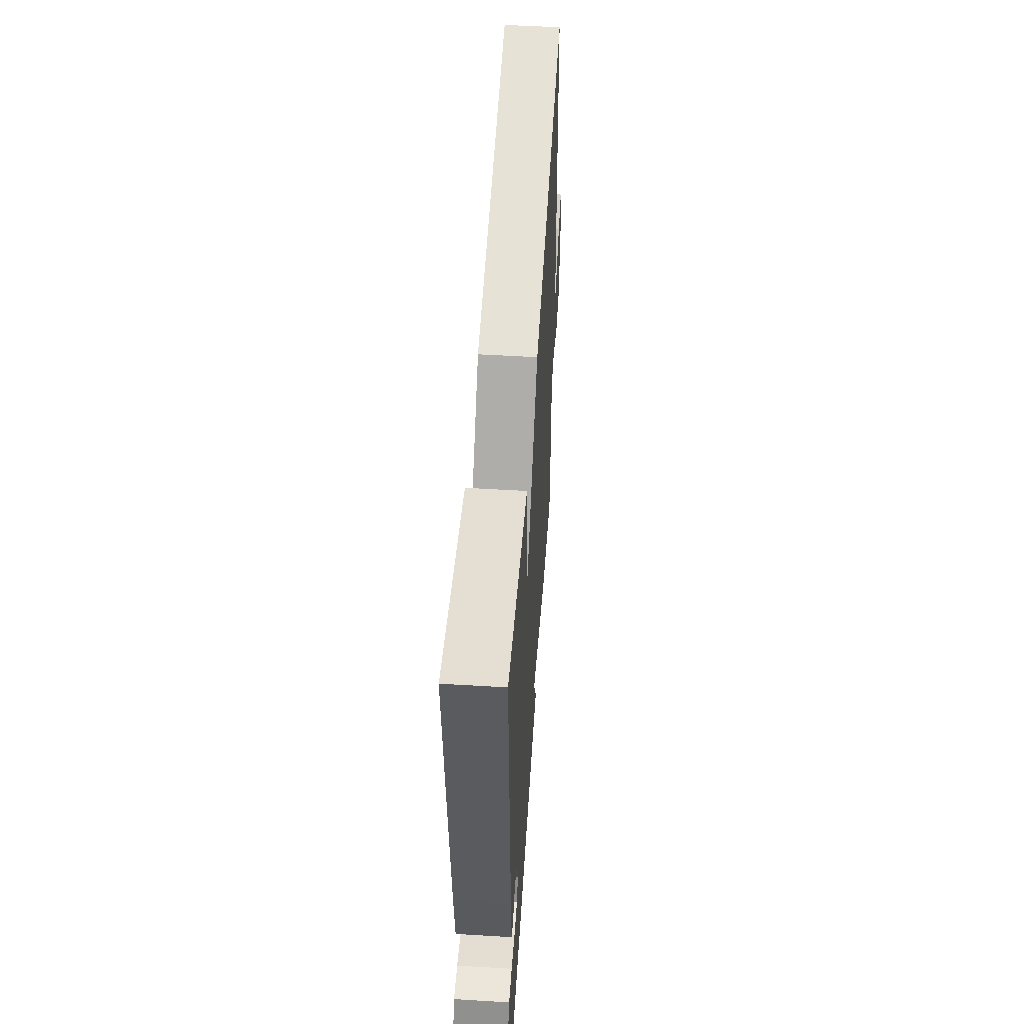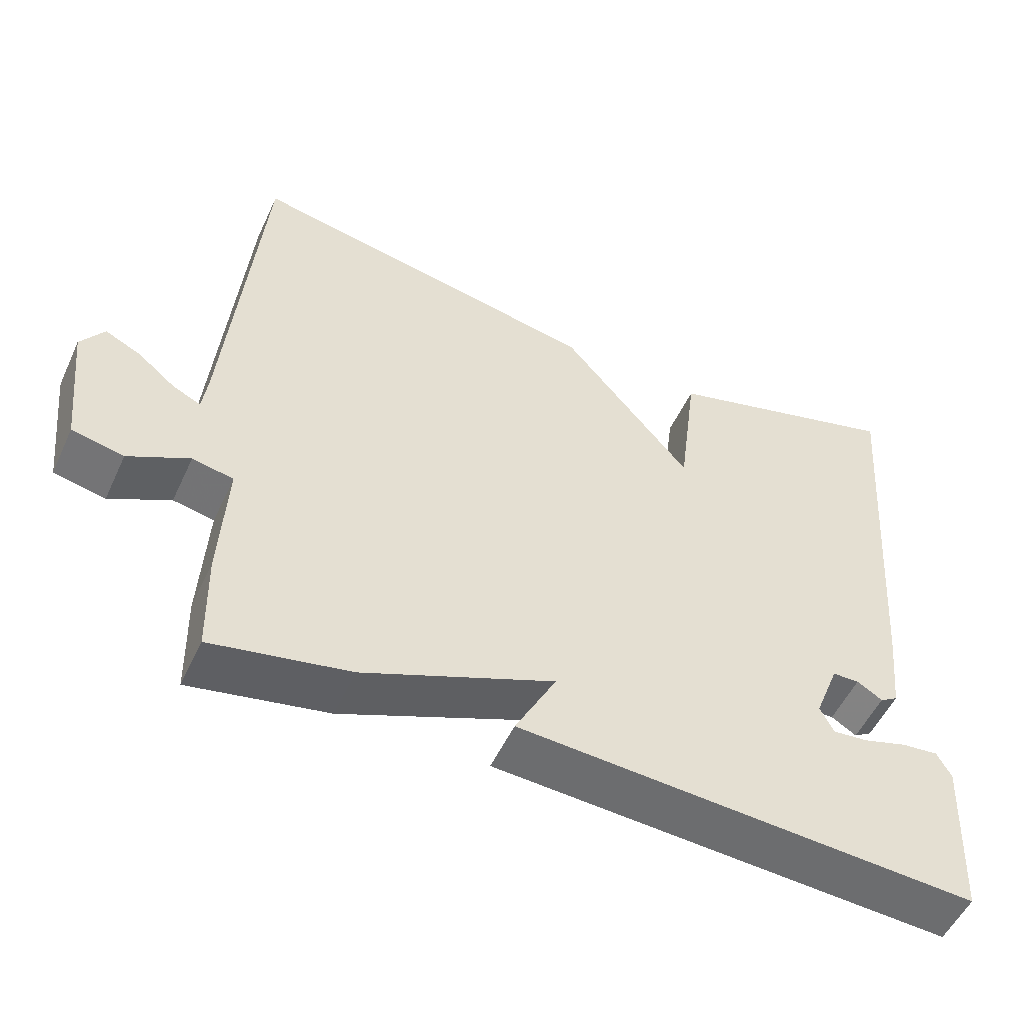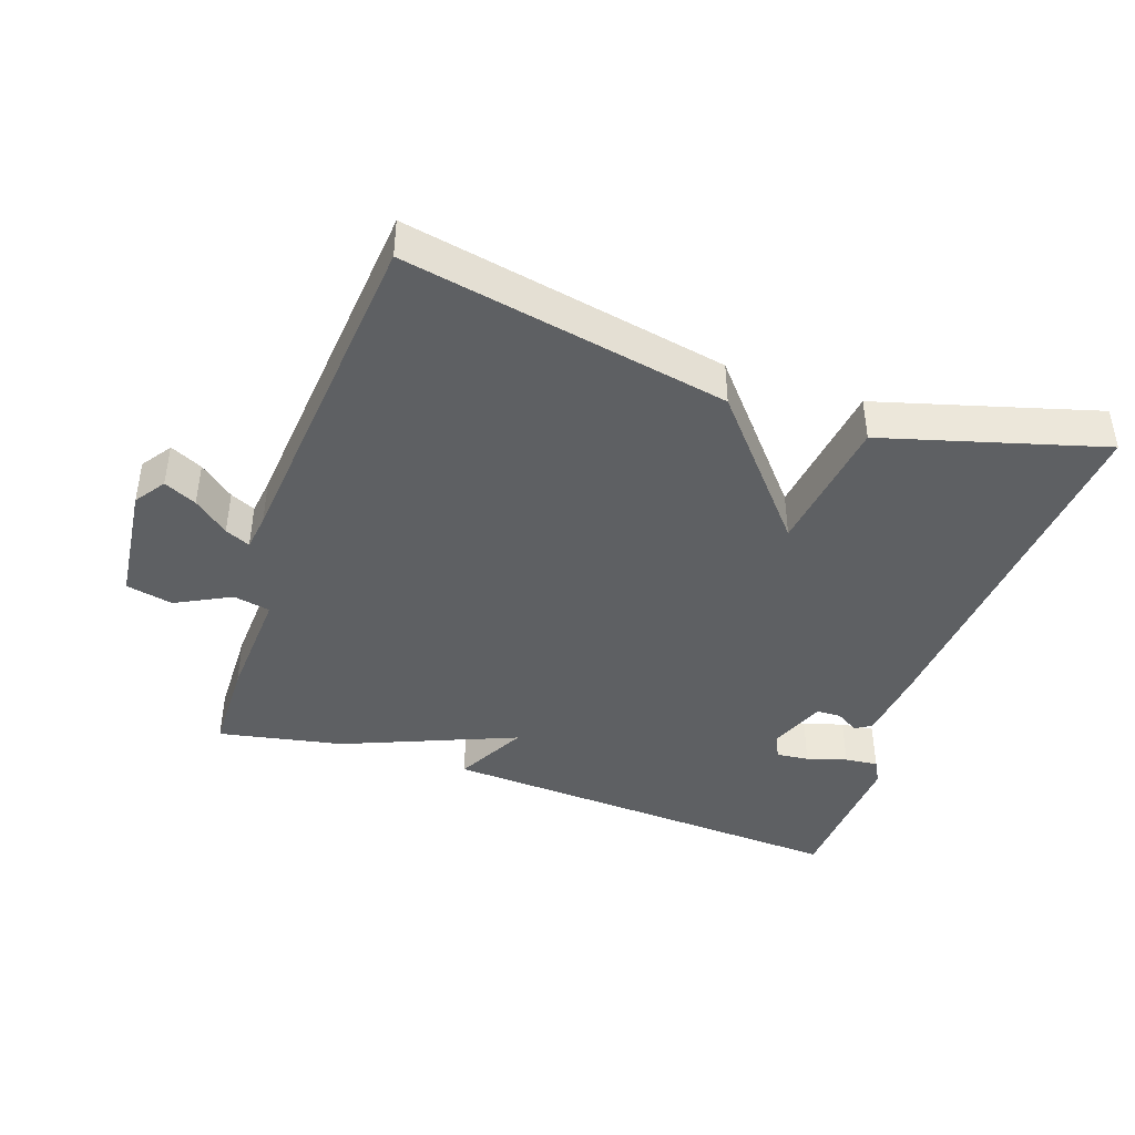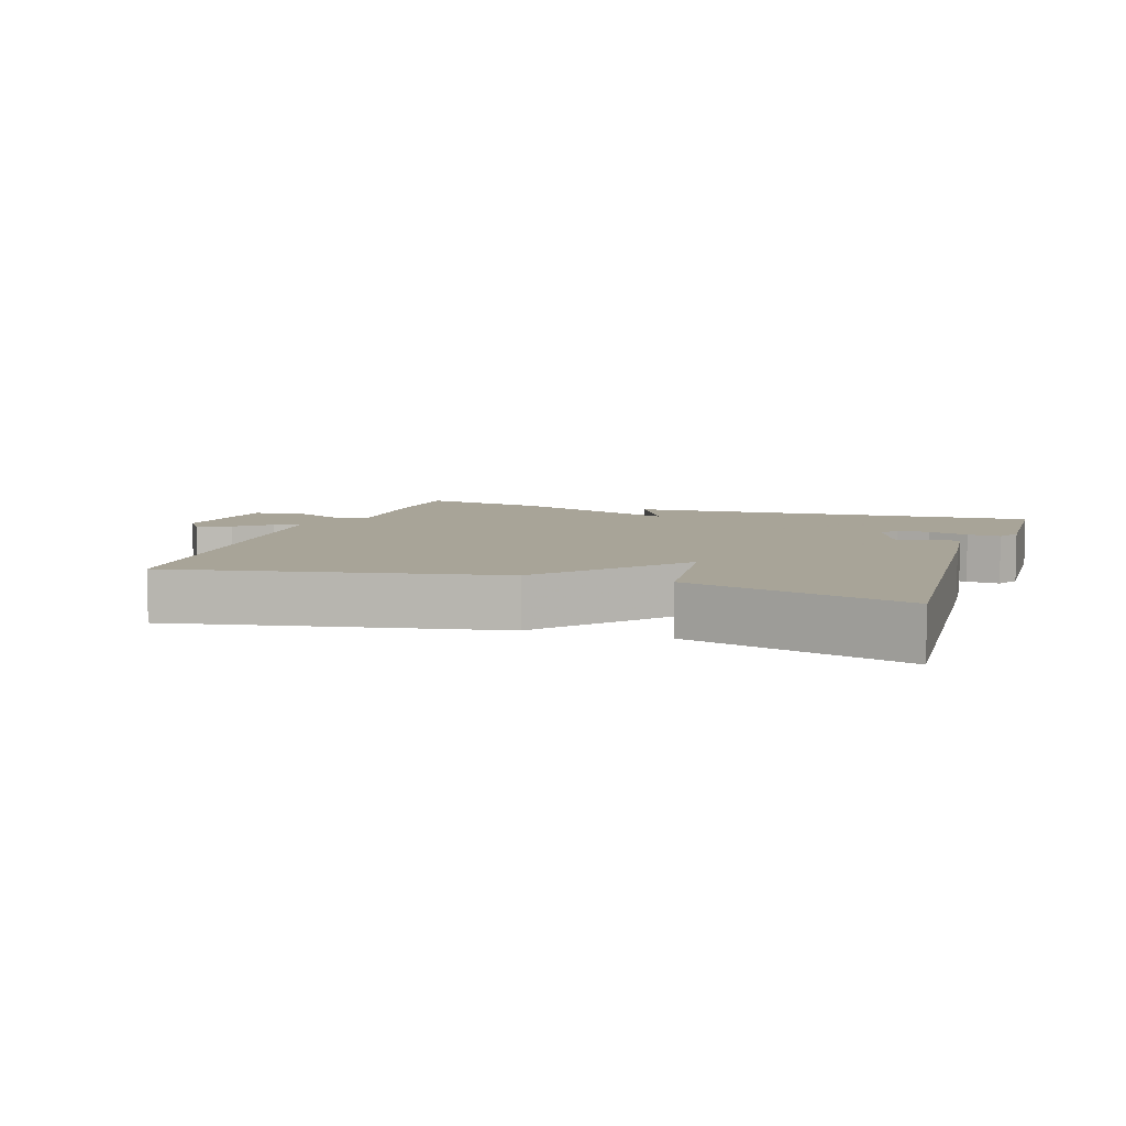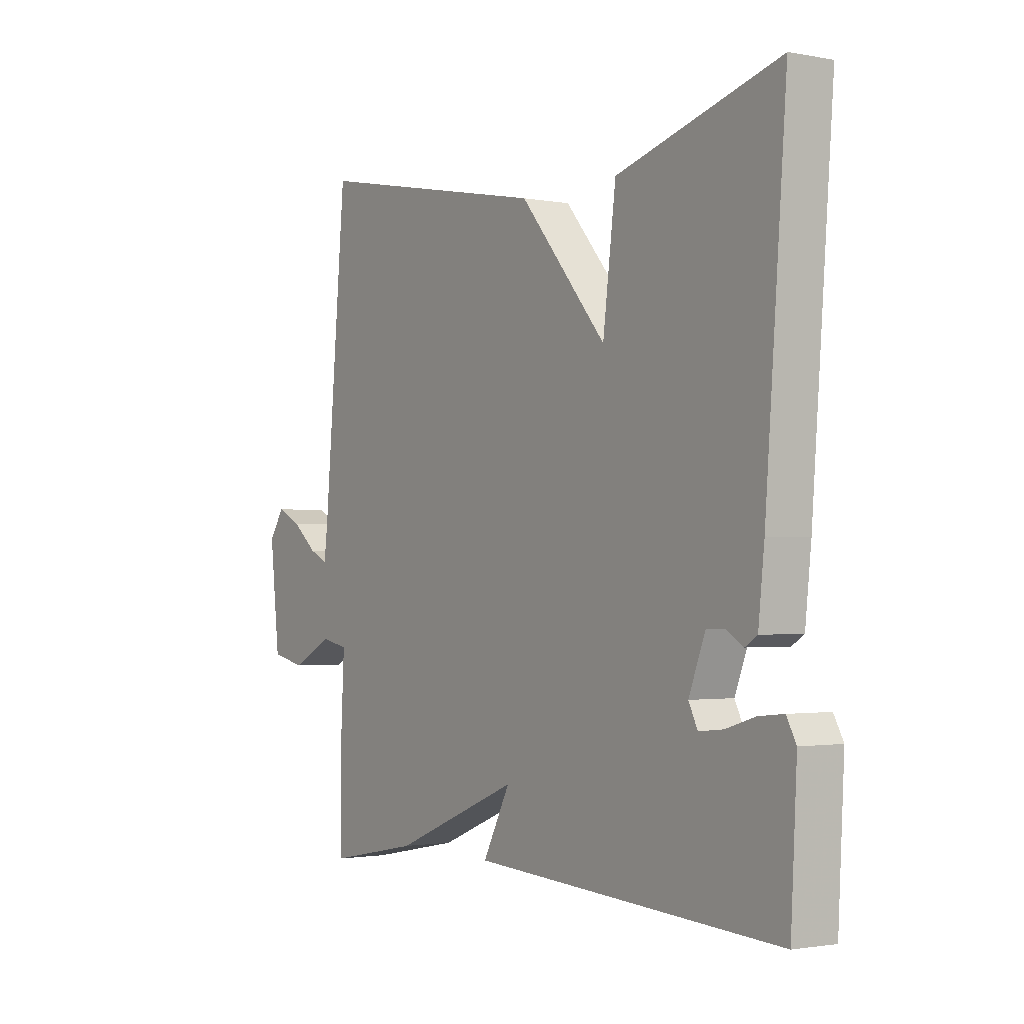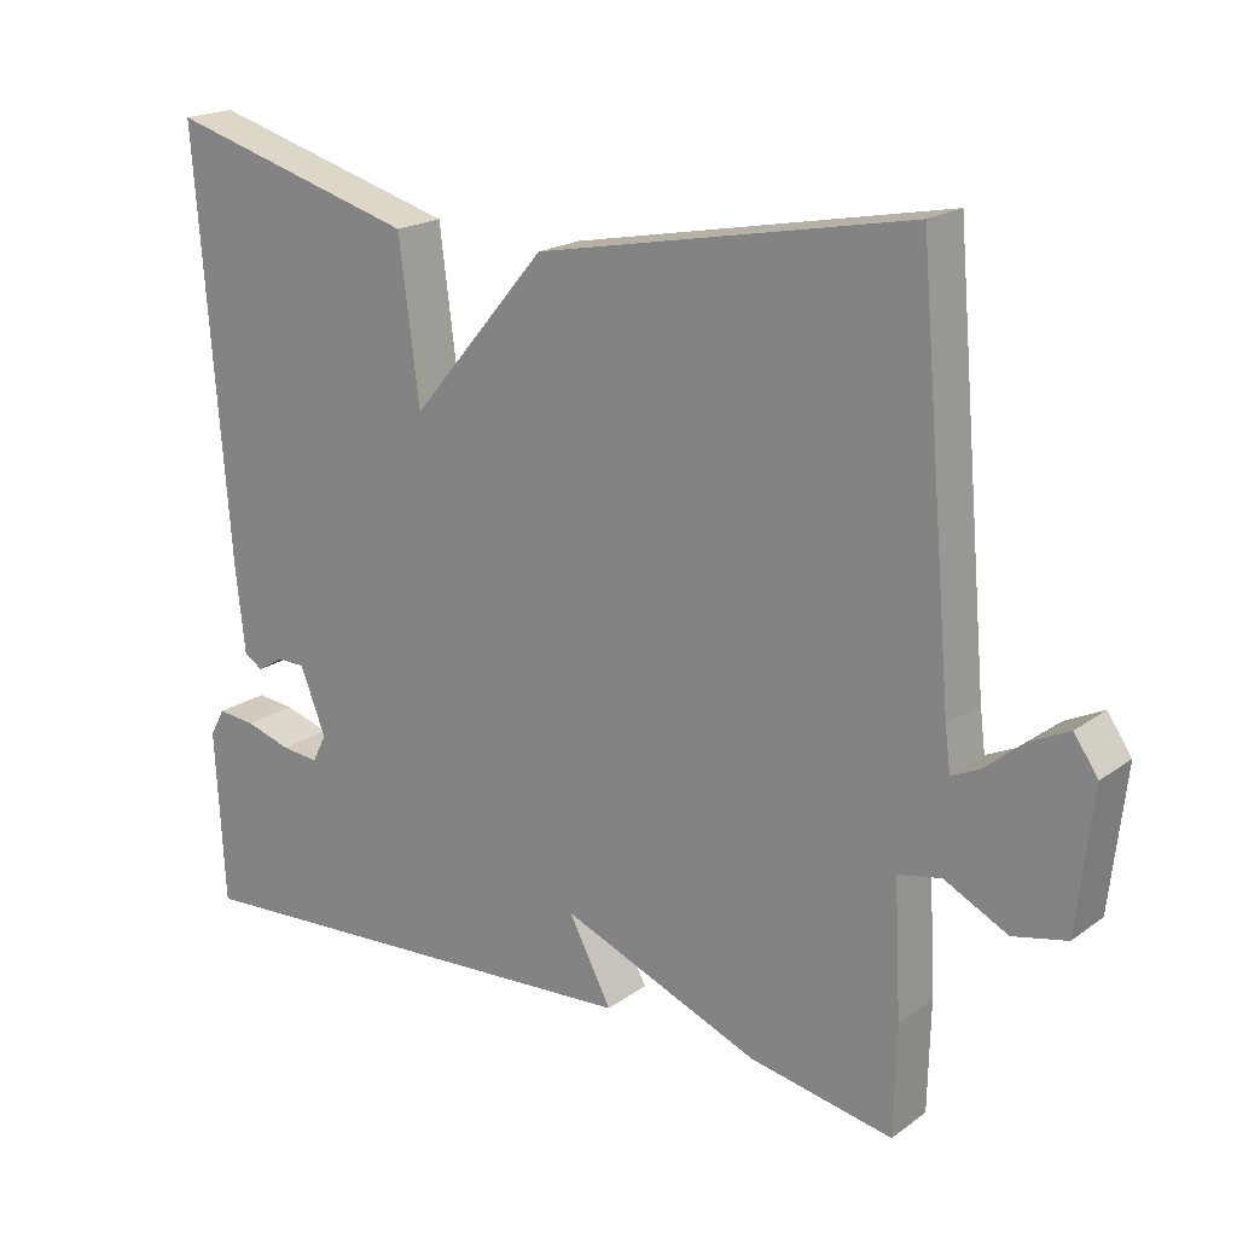
<metadata>
{"format":"obj","ext":"obj","renderer":"f3d","projection":"perspective","resolution":1024,"background":"white","views":[{"elev":52.6,"azim":93.7,"up":"+Z"},{"elev":-52.9,"azim":-24.6,"up":"+Z"},{"elev":-42.3,"azim":-19.0,"up":"+Y"},{"elev":7.0,"azim":18.5,"up":"+Y"},{"elev":-1.7,"azim":56.0,"up":"+Z"},{"elev":19.4,"azim":-142.8,"up":"+Z"}]}
</metadata>
<code>
v 0.5 0.07 0.5
v 0.458 0.07 -0.042
v 0.446 0.07 -0.153
v 0.422 0.07 -0.168
v 0.388 0.07 -0.147
v 0.352 0.07 -0.148
v 0.319 0.07 -0.232
v 0.337 0.07 -0.268
v 0.385 0.07 -0.263
v 0.444 0.07 -0.245
v 0.493 0.07 -0.24
v 0.512 0.07 -0.275
v 0.5 0.07 -0.5
v -0.116 0.07 -0.464
v -0.061 0.07 -0.359
v -0.316 0.07 -0.464
v -0.5 0.07 -0.5
v -0.503 0.07 -0.361
v -0.494 0.07 -0.19
v -0.549 0.07 -0.179
v -0.63 0.07 -0.221
v -0.699 0.07 -0.206
v -0.719 0.07 -0.027
v -0.688 0.07 0.018
v -0.64 0.07 -0.005
v -0.589 0.07 -0.047
v -0.552 0.07 -0.064
v -0.545 0.07 -0.009
v -0.5 0.07 0.5
v -0.023 0.07 0.408
v 0.151 0.07 0.203
v 0.177 0.07 0.408
v 0.5 0 0.5
v 0.458 0 -0.042
v 0.446 0 -0.153
v 0.422 0 -0.168
v 0.388 0 -0.147
v 0.352 0 -0.148
v 0.319 0 -0.232
v 0.337 0 -0.268
v 0.385 0 -0.263
v 0.444 0 -0.245
v 0.493 0 -0.24
v 0.512 0 -0.275
v 0.5 0 -0.5
v -0.116 0 -0.464
v -0.061 0 -0.359
v -0.316 0 -0.464
v -0.5 0 -0.5
v -0.503 0 -0.361
v -0.494 0 -0.19
v -0.549 0 -0.179
v -0.63 0 -0.221
v -0.699 0 -0.206
v -0.719 0 -0.027
v -0.688 0 0.018
v -0.64 0 -0.005
v -0.589 0 -0.047
v -0.552 0 -0.064
v -0.545 0 -0.009
v -0.5 0 0.5
v -0.023 0 0.408
v 0.151 0 0.203
v 0.177 0 0.408
f 3 4 5
f 2 3 5
f 1 2 5
f 32 1 5
f 31 32 5
f 31 5 6
f 30 31 6
f 29 30 6
f 28 29 6
f 27 28 6 7
f 24 25 26
f 23 24 26
f 22 23 26
f 21 22 26
f 20 21 26
f 19 20 26 27
f 17 18 19
f 16 17 19
f 15 16 19
f 27 7 8
f 19 27 8
f 15 19 8
f 12 13 14
f 11 12 14
f 10 11 14
f 9 10 14
f 8 9 14 15
f 37 36 35
f 37 35 34
f 37 34 33
f 37 33 64
f 37 64 63
f 38 37 63
f 38 63 62
f 38 62 61
f 38 61 60
f 39 38 60 59
f 58 57 56
f 58 56 55
f 58 55 54
f 58 54 53
f 58 53 52
f 59 58 52 51
f 51 50 49
f 51 49 48
f 51 48 47
f 40 39 59
f 40 59 51
f 40 51 47
f 46 45 44
f 46 44 43
f 46 43 42
f 46 42 41
f 47 46 41 40
f 1 33 34 2
f 2 34 35 3
f 3 35 36 4
f 4 36 37 5
f 5 37 38 6
f 6 38 39 7
f 7 39 40 8
f 8 40 41 9
f 9 41 42 10
f 10 42 43 11
f 11 43 44 12
f 12 44 45 13
f 13 45 46 14
f 14 46 47 15
f 15 47 48 16
f 16 48 49 17
f 17 49 50 18
f 18 50 51 19
f 19 51 52 20
f 20 52 53 21
f 21 53 54 22
f 22 54 55 23
f 23 55 56 24
f 24 56 57 25
f 25 57 58 26
f 26 58 59 27
f 27 59 60 28
f 28 60 61 29
f 29 61 62 30
f 30 62 63 31
f 31 63 64 32
f 32 64 33 1

</code>
